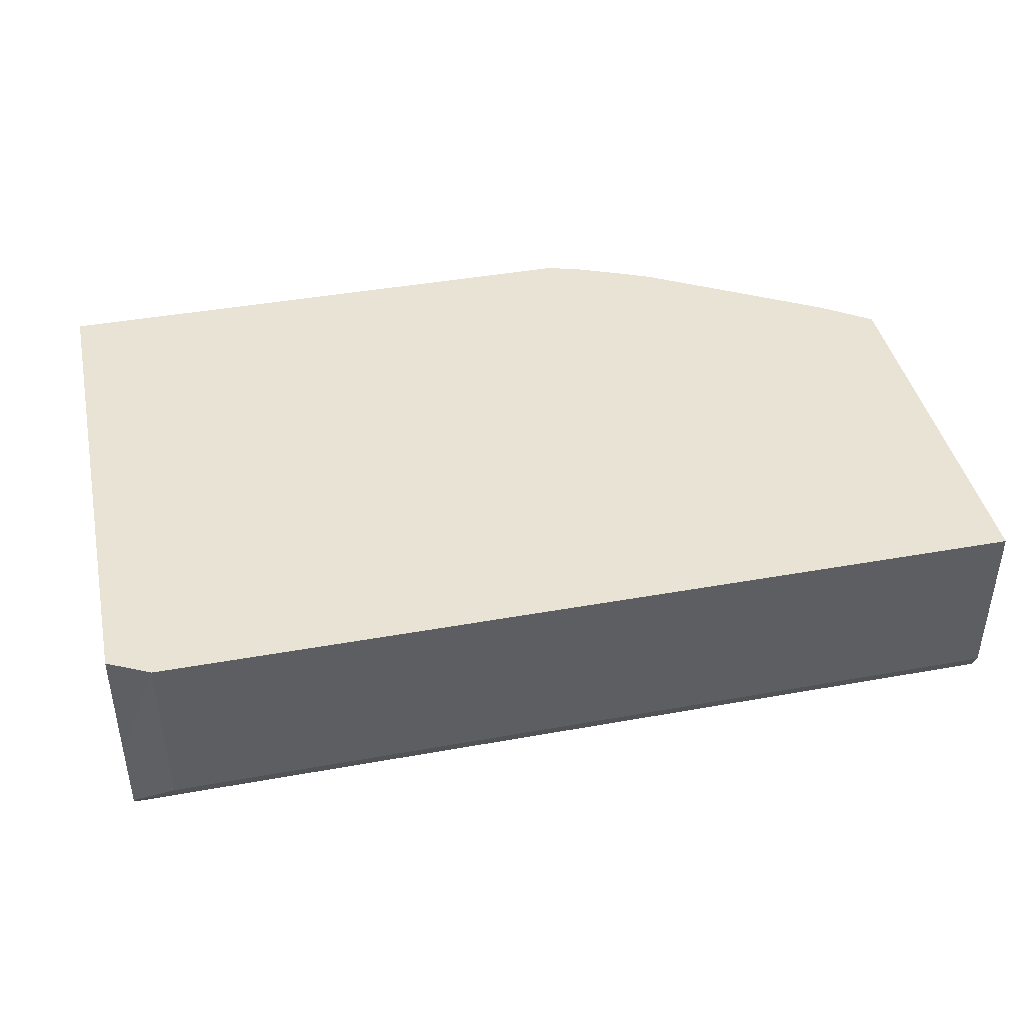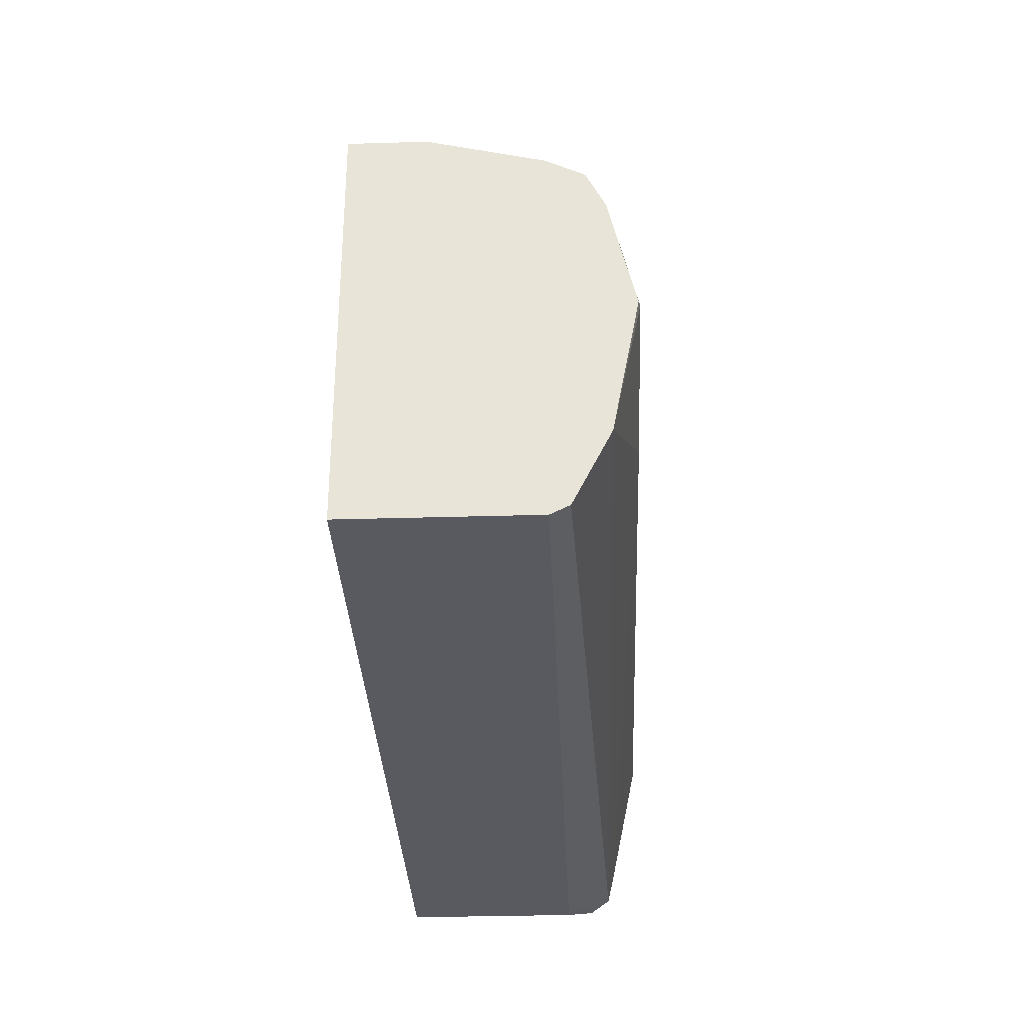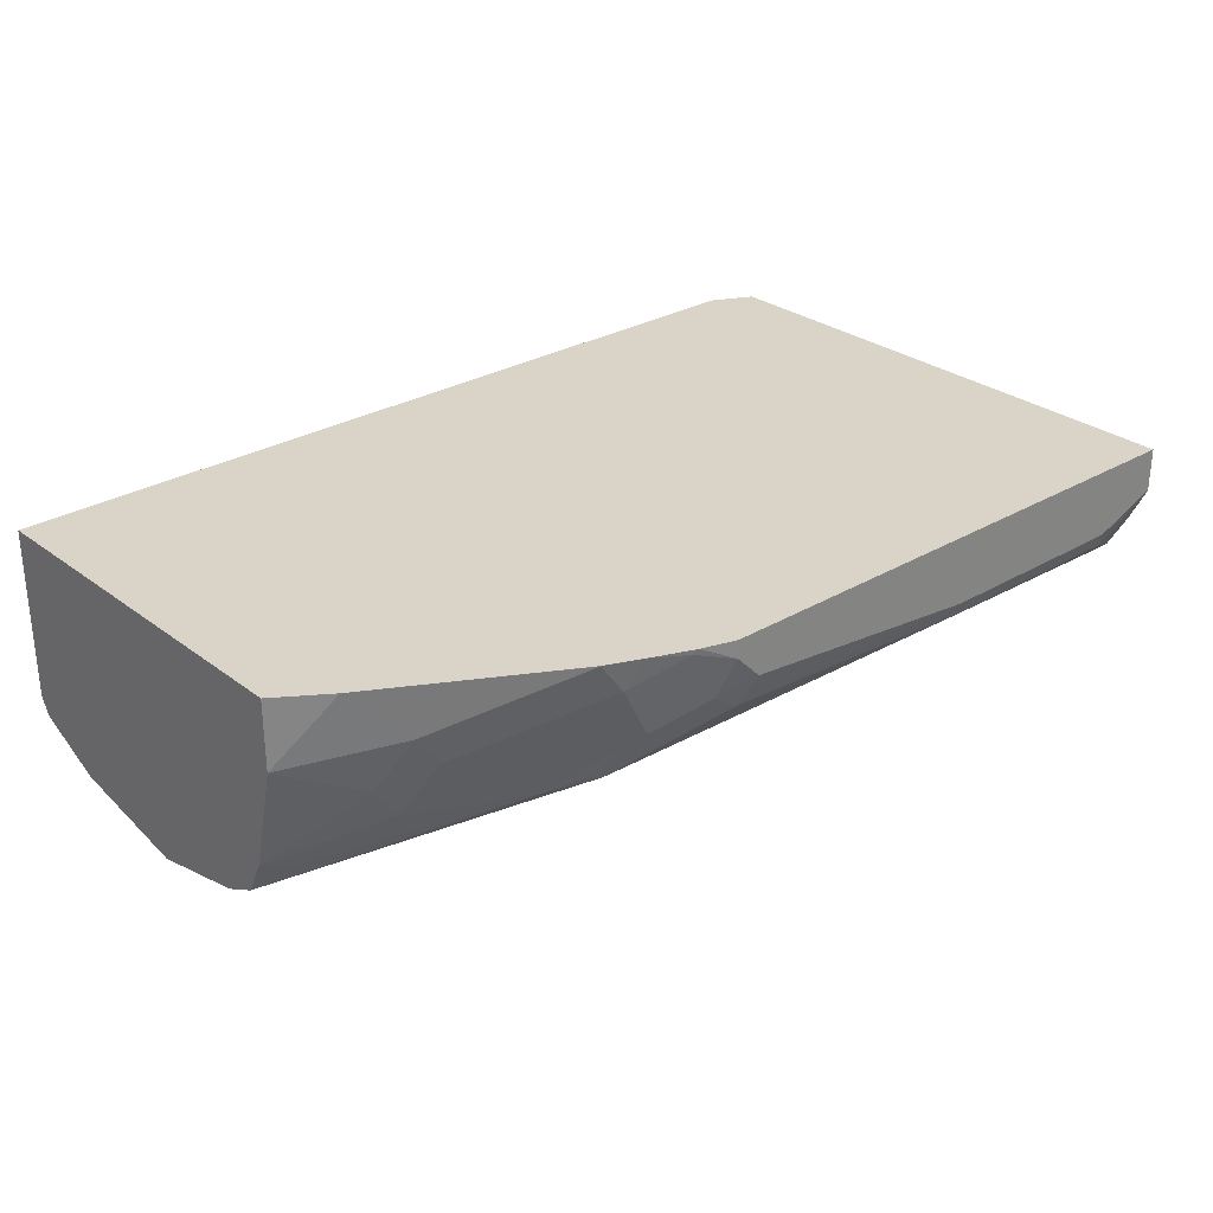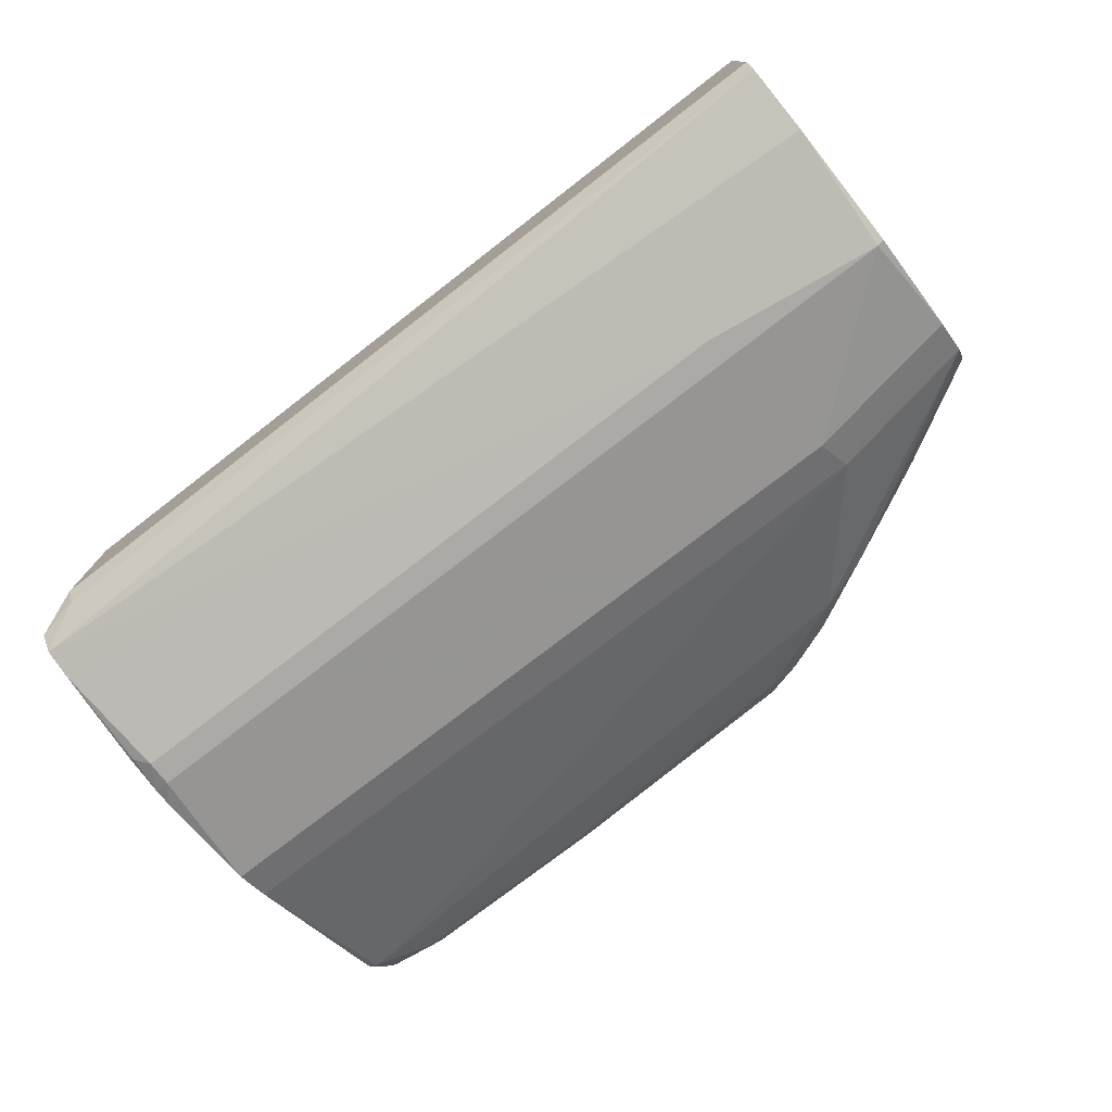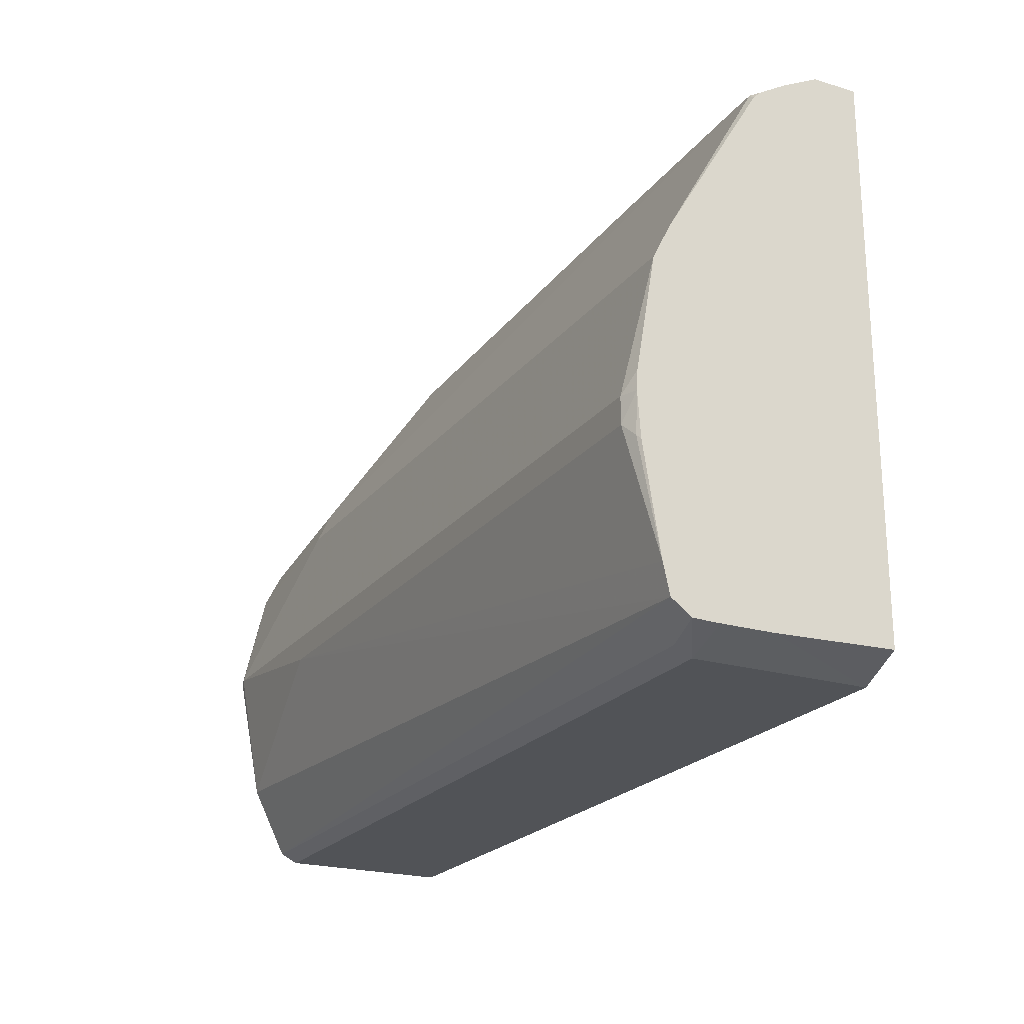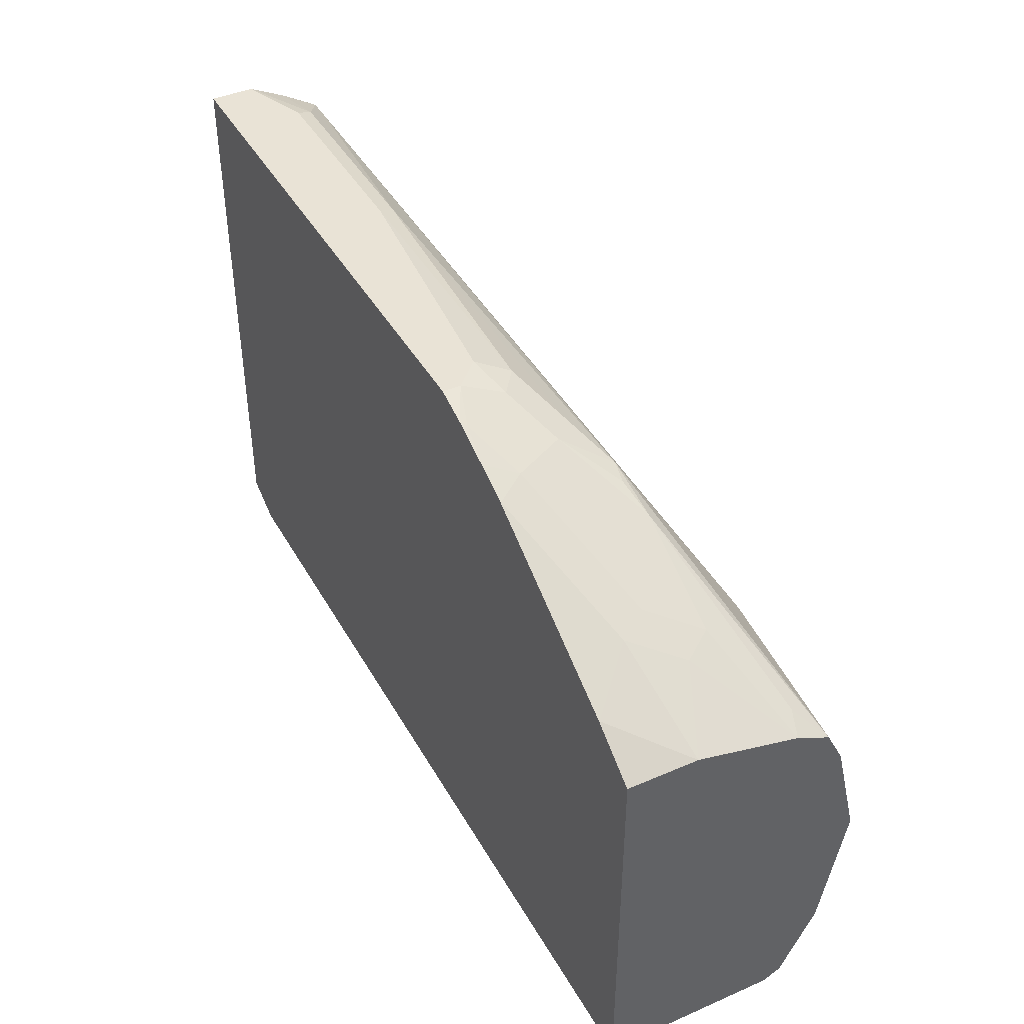
<metadata>
{"format":"obj","ext":"obj","renderer":"f3d","projection":"perspective","resolution":1024,"background":"white","views":[{"elev":42.1,"azim":-12.2,"up":"+Z"},{"elev":-31.9,"azim":92.4,"up":"+Y"},{"elev":28.8,"azim":138.5,"up":"+Z"},{"elev":-76.0,"azim":37.7,"up":"+Z"},{"elev":-22.1,"azim":-117.4,"up":"+Y"},{"elev":42.3,"azim":62.6,"up":"+Y"}]}
</metadata>
<code>
v -0.2952 -0.2109 -0.1543
v -0.3085 -0.2043 -0.1543
v -0.3297 -0.1968 -0.2524
v -0.2952 -0.2109 -0.2953
v 0.4067 -0.2109 -0.1543
v -0.3297 -0.1937 -0.1543
v -0.3297 -0.1968 -0.2946
v -0.3297 -0.1964 -0.3163
v -0.2952 -0.2039 -0.3093
v 0.4067 -0.2109 -0.2953
v 0.4067 0.1054 -0.1543
v -0.3297 0.2531 -0.1543
v -0.3297 -0.1847 -0.3322
v 0.4067 -0.2039 -0.3093
v 0.3655 0.1336 -0.1543
v 0.4067 0.1054 -0.2109
v -0.3297 0.2531 -0.1898
v 0.1265 0.2531 -0.1543
v -0.3297 -0.161 -0.3375
v 0.2531 -0.06325 -0.3585
v 0.4067 -0.1476 -0.3375
v 0.4067 -0.1758 -0.3234
v 0.3655 0.1336 -0.1547
v 0.3652 0.1338 -0.1543
v 0.4067 0.08436 -0.2953
v 0.3445 0.1336 -0.2391
v 0.3234 0.1546 -0.1969
v -0.3297 0.2397 -0.2166
v -0.2742 0.2531 -0.2109
v -0.2812 0.2461 -0.225
v 0.1542 0.2445 -0.1543
v 0.1265 0.2531 -0.1687
v -0.3297 -0.07665 -0.3511
v -0.3269 -0.07379 -0.3533
v -0.3163 -0.06325 -0.3585
v 0.4007 -0.04218 -0.3585
v 0.4067 -0.04336 -0.3573
v 0.2926 0.1753 -0.1543
v 0.4067 0.07732 -0.3093
v 0.3867 0.09136 -0.3023
v 0.2425 0.1792 -0.2636
v 0.2847 0.1582 -0.2636
v 0.3269 0.1371 -0.2636
v 0.3058 0.1582 -0.2215
v 0.2179 0.2179 -0.1547
v -0.3297 0.239 -0.218
v -0.1054 0.2531 -0.2109
v -0.2706 0.2355 -0.2355
v -0.3233 0.2249 -0.2461
v -0.3297 0.2387 -0.2186
v -0.1125 0.2461 -0.225
v 0.1885 0.2307 -0.1543
v 0.1582 0.2425 -0.1582
v 0.1054 0.2531 -0.1898
v 0.2004 0.2214 -0.1793
v 0.1792 0.2214 -0.2215
v 0.1371 0.2425 -0.2004
v -0.3297 -0.04218 -0.3535
v -0.3163 -0.04218 -0.3585
v 0.2742 0.06324 -0.3375
v 0.4067 0.04217 -0.3375
v 0.2179 0.2179 -0.1543
v 0.4067 0.07028 -0.3234
v 0.1968 0.1968 -0.2601
v 0.2144 0.1933 -0.2566
v 0.2214 0.2004 -0.2215
v 0.2175 0.2181 -0.1543
v 0.1125 0.239 -0.218
v -0.3023 0.2249 -0.2461
v -0.3297 0.09136 -0.3234
v -0.3297 0.2196 -0.2467
v -0.3297 0.2256 -0.2407
v 0.1547 0.2179 -0.2391
v -0.3297 -0.02683 -0.3528
v -0.3297 0.06324 -0.3375
v 0.2671 0.07732 -0.3304
v 0.2812 0.09136 -0.3234
v -0.3297 0.07096 -0.3336
v 0.4067 0.04821 -0.3344
v 0.4067 0.06928 -0.3239
v -0.3297 0.07732 -0.3304
f 33 58 34
f 32 57 54
f 35 58 59
f 36 60 61
f 34 58 35
f 36 61 37
f 39 63 40
f 41 56 66
f 36 75 60
f 38 45 62
f 40 63 41
f 41 63 64
f 32 56 57
f 41 65 56
f 41 64 65
f 36 59 75
f 32 55 56
f 27 44 45
f 31 53 32
f 25 39 40
f 25 40 41
f 41 66 42
f 25 41 42
f 25 42 43
f 25 43 26
f 26 43 44
f 32 53 55
f 26 44 27
f 28 30 46
f 29 51 30
f 30 48 49
f 30 49 50
f 30 50 46
f 30 51 48
f 31 52 53
f 27 45 38
f 42 66 55
f 59 74 75
f 42 44 43
f 56 65 64
f 56 64 73
f 58 74 59
f 60 76 77
f 60 77 61
f 60 75 78
f 60 78 76
f 56 68 57
f 61 77 79
f 63 77 64
f 64 77 69
f 70 77 76
f 70 76 81
f 76 78 81
f 23 38 24
f 77 80 79
f 63 80 77
f 56 73 68
f 55 66 56
f 54 57 68
f 44 55 45
f 45 55 52
f 45 52 67
f 45 67 62
f 47 54 68
f 47 68 51
f 48 69 49
f 48 51 69
f 49 69 77
f 49 77 70
f 49 70 71
f 49 71 72
f 49 72 50
f 51 68 73
f 51 73 64
f 51 64 69
f 52 55 53
f 42 55 44
f 23 27 38
f 29 47 51
f 20 59 36
f 3 17 28
f 3 28 46
f 3 46 50
f 3 50 72
f 3 72 71
f 3 71 70
f 3 70 81
f 3 12 17
f 3 81 78
f 3 75 74
f 3 74 58
f 3 58 33
f 3 33 19
f 3 19 13
f 3 13 8
f 3 8 7
f 3 78 75
f 4 7 8
f 3 6 12
f 1 6 2
f 21 36 37
f 1 2 3
f 1 3 7
f 1 7 4
f 1 4 10
f 1 10 5
f 1 11 15
f 2 6 3
f 1 15 24
f 1 38 62
f 1 62 67
f 1 67 52
f 1 52 31
f 1 31 18
f 1 18 12
f 1 12 6
f 1 24 38
f 4 8 9
f 1 5 11
f 4 14 10
f 13 19 20
f 13 20 21
f 13 21 22
f 13 22 14
f 15 23 24
f 16 25 26
f 16 26 27
f 12 29 17
f 16 27 23
f 17 30 28
f 18 31 32
f 19 33 34
f 19 35 20
f 20 36 21
f 4 9 14
f 20 35 59
f 17 29 30
f 12 47 29
f 19 34 35
f 12 32 54
f 12 54 47
f 5 22 21
f 5 10 14
f 5 37 61
f 5 61 79
f 5 79 80
f 5 80 63
f 5 63 39
f 5 21 37
f 5 25 16
f 12 18 32
f 5 39 25
f 11 23 15
f 11 16 23
f 5 14 22
f 8 13 9
f 5 16 11
f 9 13 14

</code>
